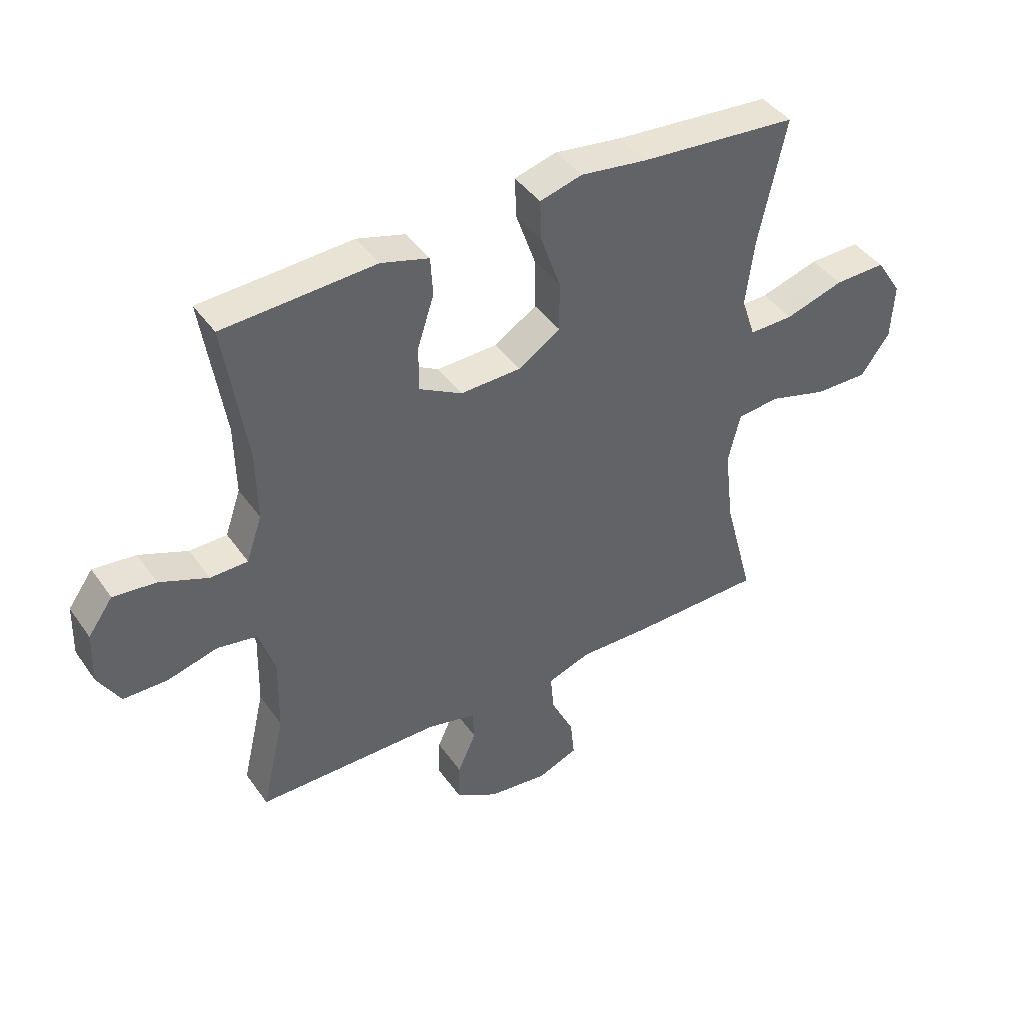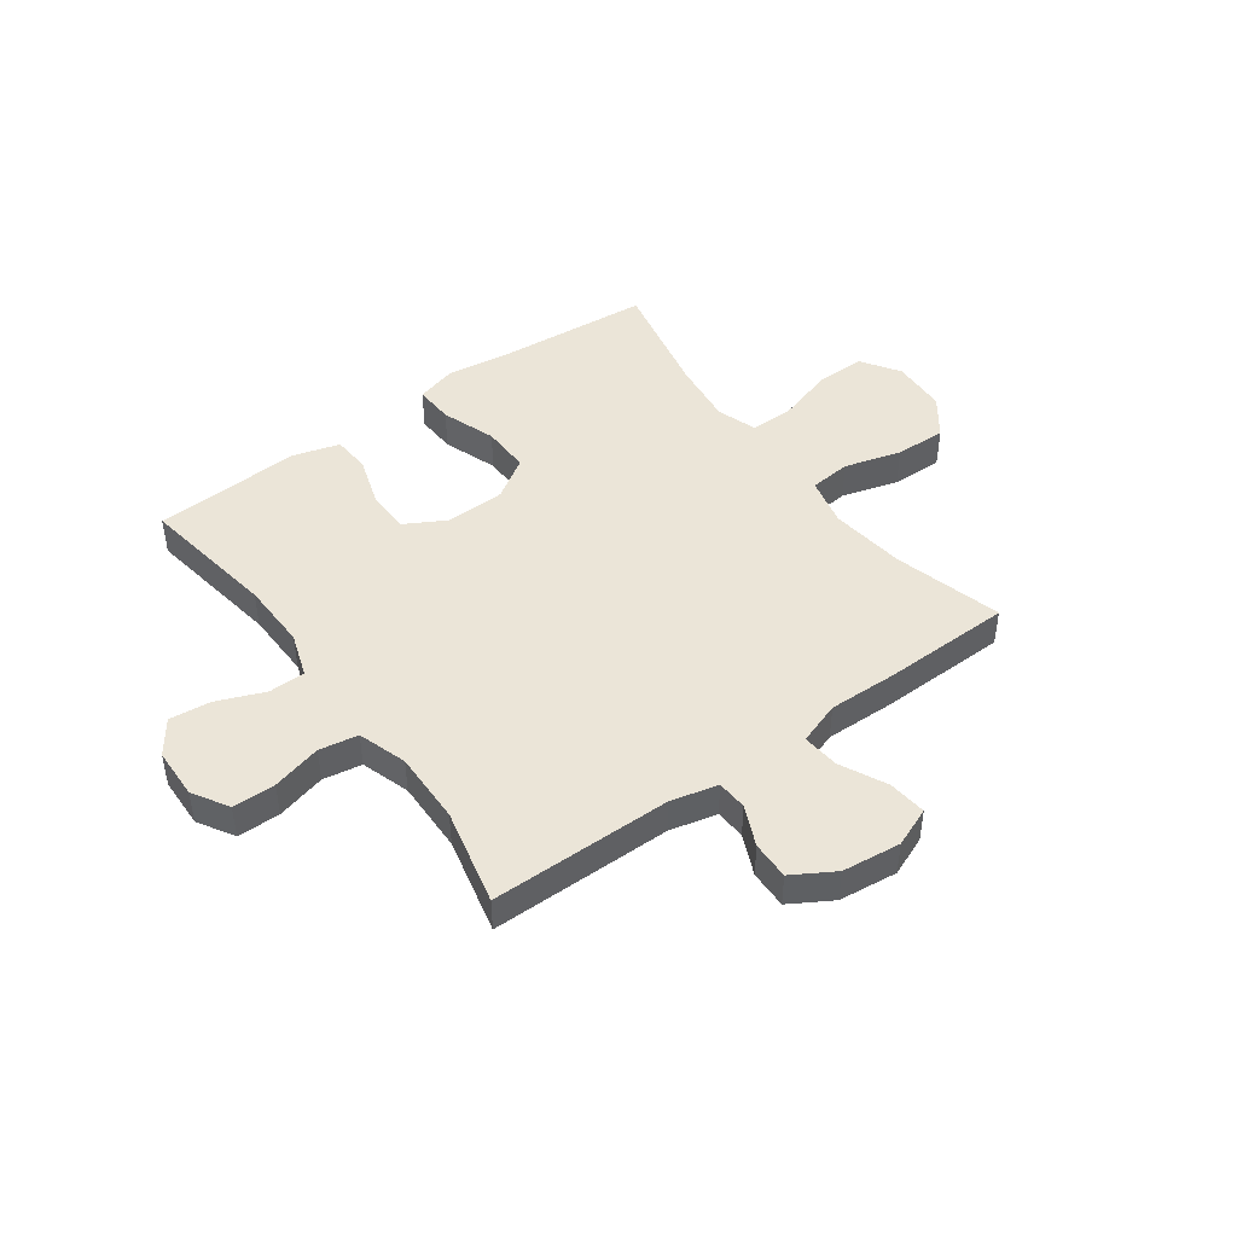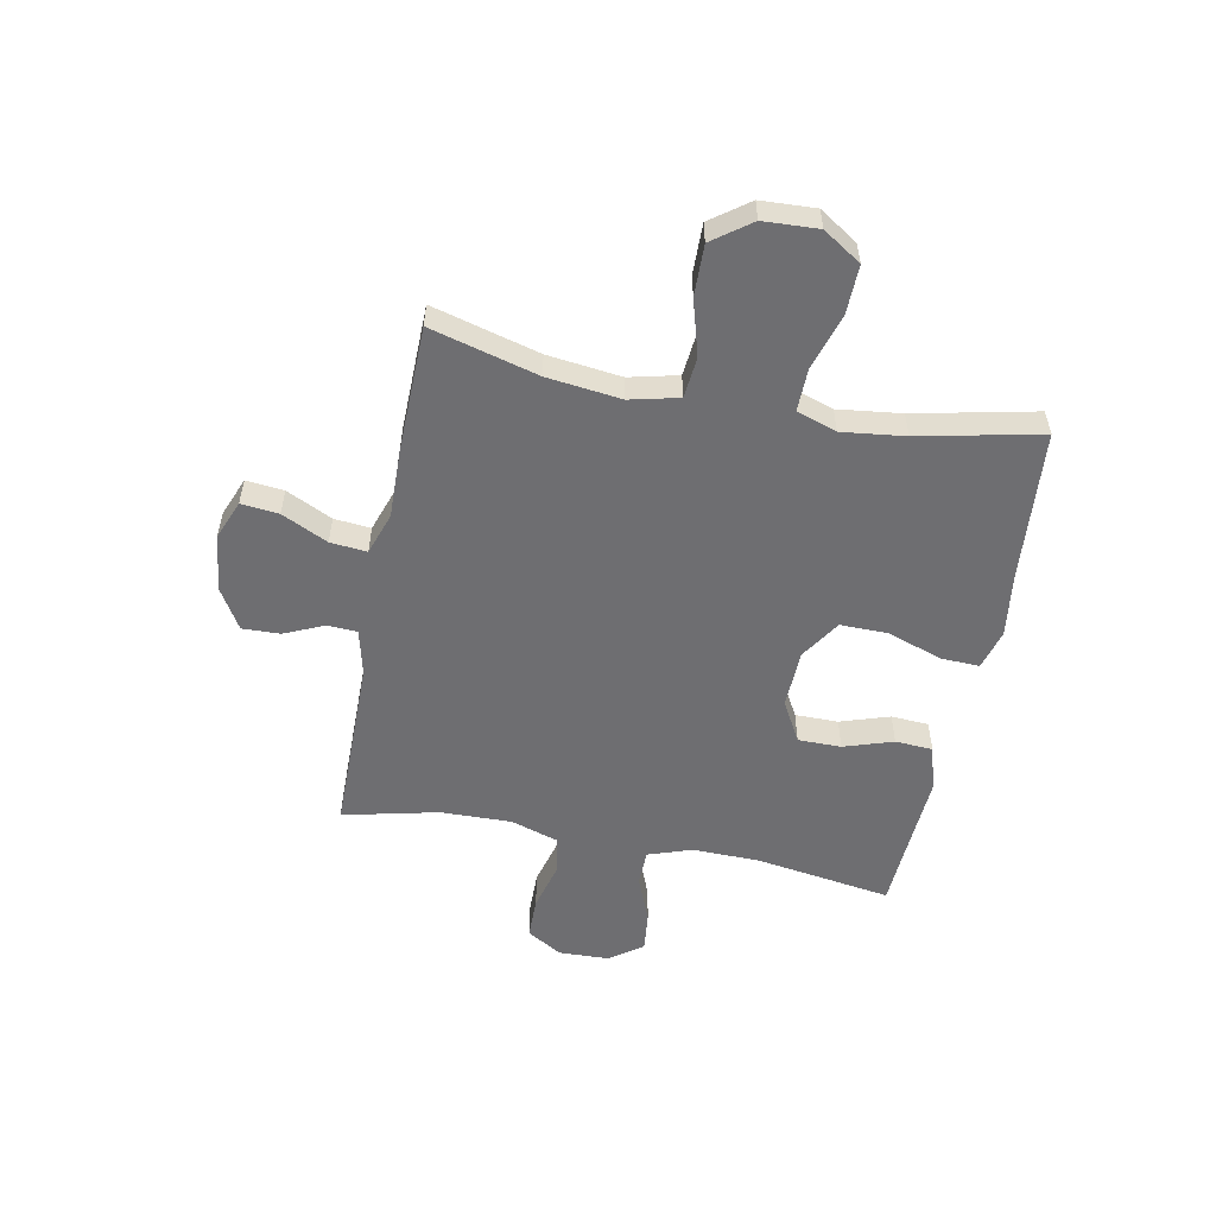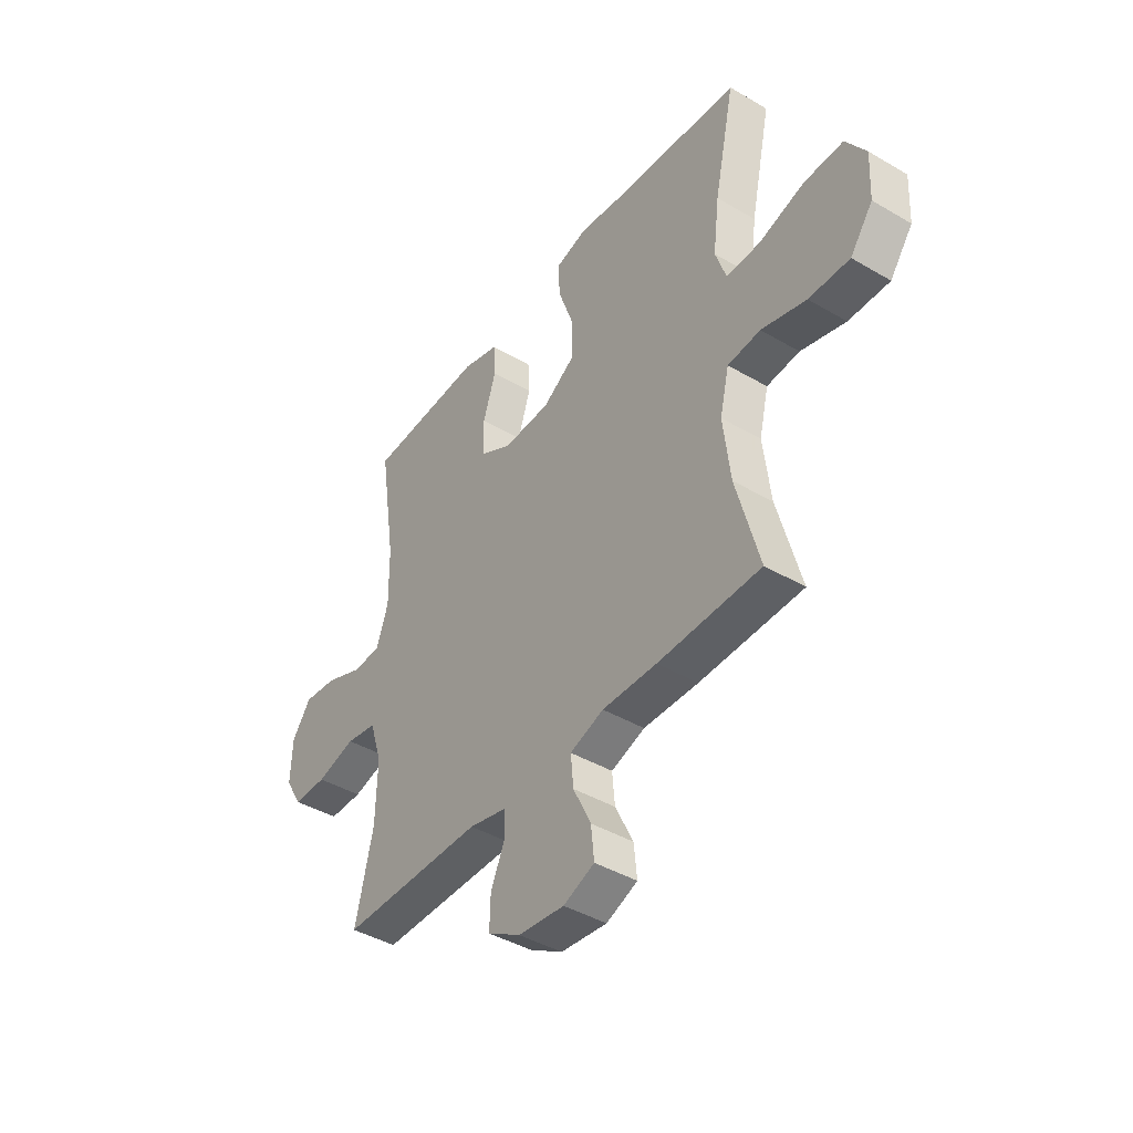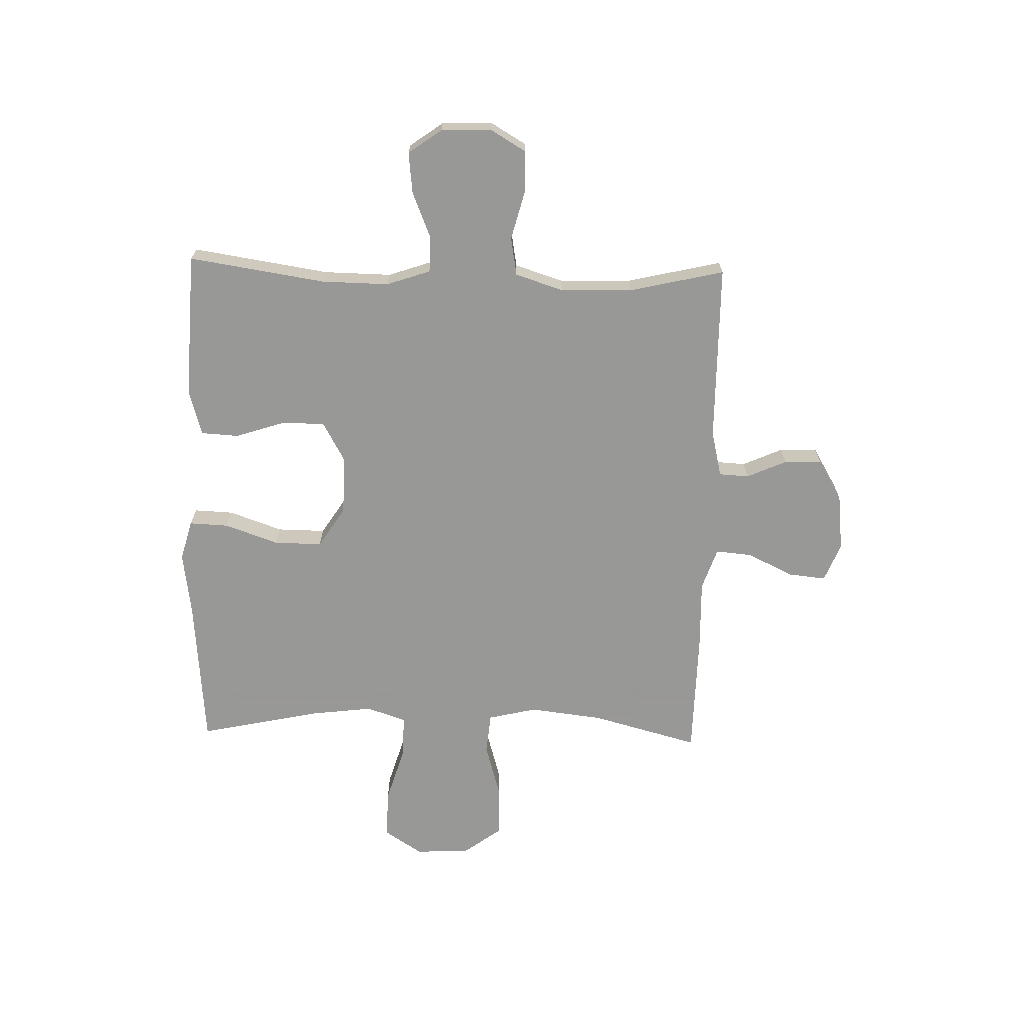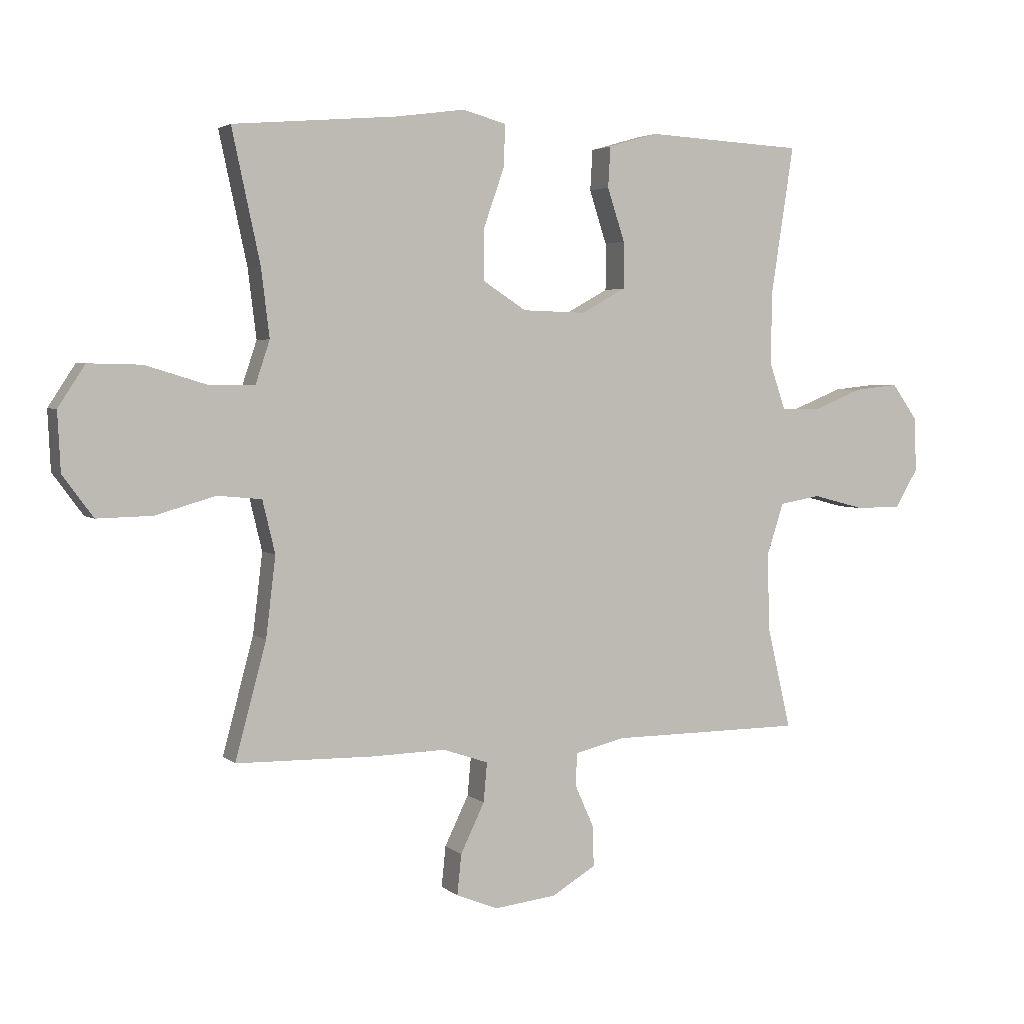
<metadata>
{"format":"obj","ext":"obj","renderer":"f3d","projection":"perspective","resolution":1024,"background":"white","views":[{"elev":42.5,"azim":147.7,"up":"+Z"},{"elev":45.6,"azim":143.9,"up":"+Y"},{"elev":-54.4,"azim":-101.1,"up":"+Y"},{"elev":-42.4,"azim":-125.1,"up":"+Z"},{"elev":-68.4,"azim":88.5,"up":"+Y"},{"elev":3.4,"azim":-23.3,"up":"+Z"}]}
</metadata>
<code>
v 0.5 0.07 -0.5
v 0.178 0.07 -0.502
v 0.094 0.07 -0.522
v 0.091 0.07 -0.576
v 0.123 0.07 -0.648
v 0.125 0.07 -0.716
v 0.051 0.07 -0.76
v -0.053 0.07 -0.772
v -0.123 0.07 -0.744
v -0.116 0.07 -0.676
v -0.076 0.07 -0.593
v -0.07 0.07 -0.527
v -0.146 0.07 -0.501
v -0.269 0.07 -0.504
v -0.5 0.07 -0.5
v -0.448 0.07 -0.306
v -0.432 0.07 -0.172
v -0.453 0.07 -0.084
v -0.527 0.07 -0.077
v -0.628 0.07 -0.106
v -0.72 0.07 -0.108
v -0.771 0.07 -0.039
v -0.776 0.07 0.06
v -0.731 0.07 0.129
v -0.642 0.07 0.127
v -0.54 0.07 0.096
v -0.463 0.07 0.095
v -0.439 0.07 0.167
v -0.453 0.07 0.281
v -0.5 0.07 0.5
v -0.226 0.07 0.523
v -0.11 0.07 0.539
v -0.037 0.07 0.519
v -0.04 0.07 0.448
v -0.074 0.07 0.351
v -0.075 0.07 0.264
v -0.002 0.07 0.217
v 0.104 0.07 0.214
v 0.178 0.07 0.255
v 0.178 0.07 0.333
v 0.149 0.07 0.422
v 0.153 0.07 0.49
v 0.236 0.07 0.514
v 0.364 0.07 0.507
v 0.5 0.07 0.5
v 0.462 0.07 0.253
v 0.46 0.07 0.131
v 0.487 0.07 0.052
v 0.552 0.07 0.051
v 0.636 0.07 0.085
v 0.71 0.07 0.093
v 0.753 0.07 0.033
v 0.756 0.07 -0.058
v 0.718 0.07 -0.122
v 0.642 0.07 -0.123
v 0.554 0.07 -0.1
v 0.485 0.07 -0.112
v 0.457 0.07 -0.199
v 0.46 0.07 -0.328
v 0.5 0 -0.5
v 0.178 0 -0.502
v 0.094 0 -0.522
v 0.091 0 -0.576
v 0.123 0 -0.648
v 0.125 0 -0.716
v 0.051 0 -0.76
v -0.053 0 -0.772
v -0.123 0 -0.744
v -0.116 0 -0.676
v -0.076 0 -0.593
v -0.07 0 -0.527
v -0.146 0 -0.501
v -0.269 0 -0.504
v -0.5 0 -0.5
v -0.448 0 -0.306
v -0.432 0 -0.172
v -0.453 0 -0.084
v -0.527 0 -0.077
v -0.628 0 -0.106
v -0.72 0 -0.108
v -0.771 0 -0.039
v -0.776 0 0.06
v -0.731 0 0.129
v -0.642 0 0.127
v -0.54 0 0.096
v -0.463 0 0.095
v -0.439 0 0.167
v -0.453 0 0.281
v -0.5 0 0.5
v -0.226 0 0.523
v -0.11 0 0.539
v -0.037 0 0.519
v -0.04 0 0.448
v -0.074 0 0.351
v -0.075 0 0.264
v -0.002 0 0.217
v 0.104 0 0.214
v 0.178 0 0.255
v 0.178 0 0.333
v 0.149 0 0.422
v 0.153 0 0.49
v 0.236 0 0.514
v 0.364 0 0.507
v 0.5 0 0.5
v 0.462 0 0.253
v 0.46 0 0.131
v 0.487 0 0.052
v 0.552 0 0.051
v 0.636 0 0.085
v 0.71 0 0.093
v 0.753 0 0.033
v 0.756 0 -0.058
v 0.718 0 -0.122
v 0.642 0 -0.123
v 0.554 0 -0.1
v 0.485 0 -0.112
v 0.457 0 -0.199
v 0.46 0 -0.328
f 53 54 55 56
f 53 56 57
f 52 53 57
f 49 50 51 52
f 48 49 52 57
f 47 48 57 58
f 44 45 46
f 44 46 47
f 43 44 47 58
f 40 41 42 43
f 39 40 43 58
f 32 33 34 35
f 31 32 35 36
f 29 30 31 36
f 28 29 36 37
f 23 24 25 26
f 23 26 27
f 22 23 27
f 19 20 21 22
f 18 19 22 27
f 17 18 27 28
f 13 14 15 16
f 12 13 16 17
f 8 9 10 11
f 8 11 12
f 7 8 12
f 4 5 6 7
f 3 4 7 12
f 2 3 12 17
f 59 1 2 17
f 38 39 58 59
f 37 38 59
f 17 28 37 59
f 115 114 113 112
f 116 115 112
f 116 112 111
f 111 110 109 108
f 116 111 108 107
f 117 116 107 106
f 105 104 103
f 106 105 103
f 117 106 103 102
f 102 101 100 99
f 117 102 99 98
f 94 93 92 91
f 95 94 91 90
f 95 90 89 88
f 96 95 88 87
f 85 84 83 82
f 86 85 82
f 86 82 81
f 81 80 79 78
f 86 81 78 77
f 87 86 77 76
f 75 74 73 72
f 76 75 72 71
f 70 69 68 67
f 71 70 67
f 71 67 66
f 66 65 64 63
f 71 66 63 62
f 76 71 62 61
f 76 61 60 118
f 118 117 98 97
f 118 97 96
f 118 96 87 76
f 1 60 61 2
f 2 61 62 3
f 3 62 63 4
f 4 63 64 5
f 5 64 65 6
f 6 65 66 7
f 7 66 67 8
f 8 67 68 9
f 9 68 69 10
f 10 69 70 11
f 11 70 71 12
f 12 71 72 13
f 13 72 73 14
f 14 73 74 15
f 15 74 75 16
f 16 75 76 17
f 17 76 77 18
f 18 77 78 19
f 19 78 79 20
f 20 79 80 21
f 21 80 81 22
f 22 81 82 23
f 23 82 83 24
f 24 83 84 25
f 25 84 85 26
f 26 85 86 27
f 27 86 87 28
f 28 87 88 29
f 29 88 89 30
f 30 89 90 31
f 31 90 91 32
f 32 91 92 33
f 33 92 93 34
f 34 93 94 35
f 35 94 95 36
f 36 95 96 37
f 37 96 97 38
f 38 97 98 39
f 39 98 99 40
f 40 99 100 41
f 41 100 101 42
f 42 101 102 43
f 43 102 103 44
f 44 103 104 45
f 45 104 105 46
f 46 105 106 47
f 47 106 107 48
f 48 107 108 49
f 49 108 109 50
f 50 109 110 51
f 51 110 111 52
f 52 111 112 53
f 53 112 113 54
f 54 113 114 55
f 55 114 115 56
f 56 115 116 57
f 57 116 117 58
f 58 117 118 59
f 59 118 60 1

</code>
